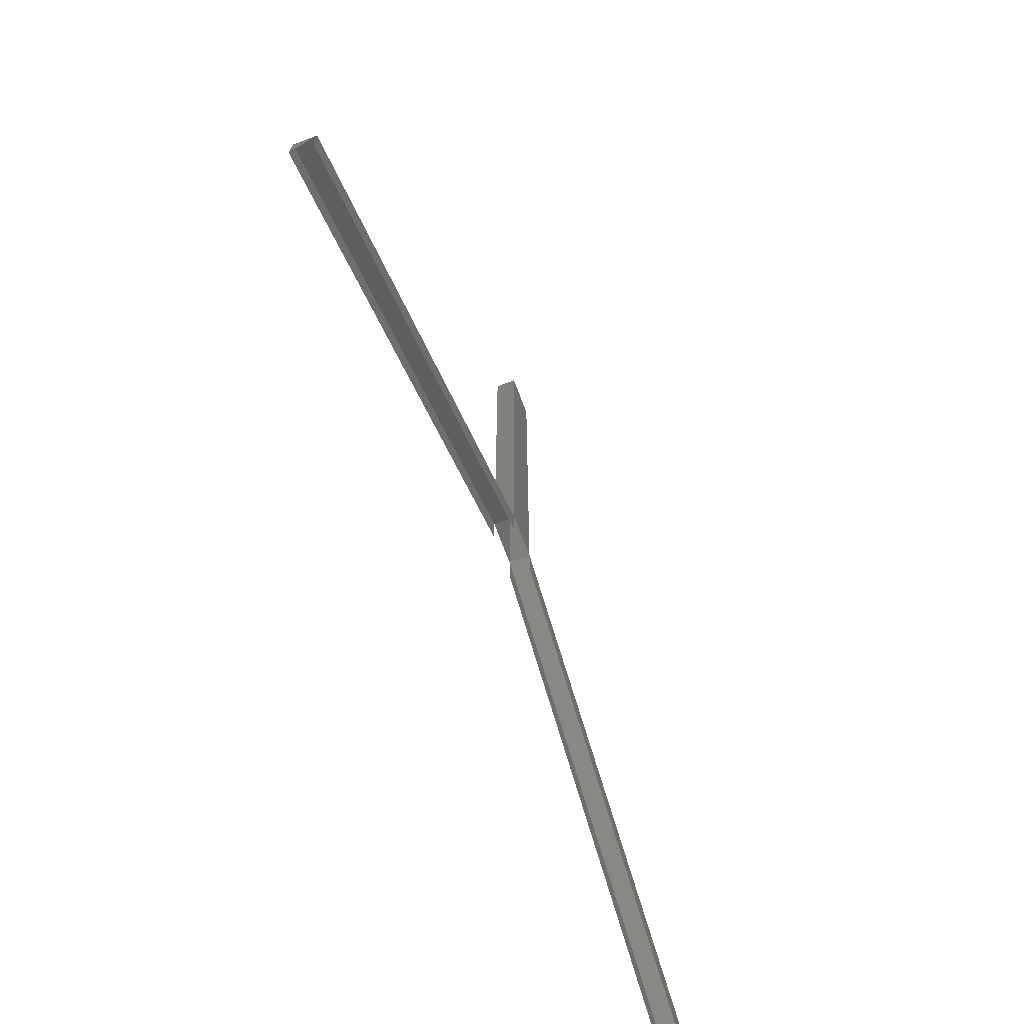
<metadata>
{"format":"stl","ext":"stl","renderer":"f3d","projection":"perspective","resolution":1024,"background":"white","views":[{"elev":-73.1,"azim":-69.3,"up":"+Z"}]}
</metadata>
<code>
# stl→obj: 488 verts, 802 faces
v 1.5 -0.75 80
v 1.5 -0.75 77
v 2.309 -0.75 79.41
v 2.309 -0.75 76.41
v 3.118 -0.75 78.82
v 3.118 -0.75 75.82
v 3.927 -0.75 78.24
v 3.927 -0.75 75.24
v 4.736 -0.75 77.65
v 4.736 -0.75 74.65
v 5.545 -0.75 77.06
v 5.545 -0.75 74.06
v 6.354 -0.75 76.47
v 6.354 -0.75 73.47
v 7.163 -0.75 75.89
v 7.163 -0.75 72.89
v 7.972 -0.75 75.3
v 7.972 -0.75 72.3
v 8.781 -0.75 74.71
v 8.781 -0.75 71.71
v 9.59 -0.75 74.12
v 9.59 -0.75 71.12
v 10.4 -0.75 73.53
v 10.4 -0.75 70.53
v 11.21 -0.75 72.95
v 11.21 -0.75 69.95
v 12.02 -0.75 72.36
v 12.02 -0.75 69.36
v 12.83 -0.75 71.77
v 12.83 -0.75 68.77
v 13.64 -0.75 71.18
v 13.64 -0.75 68.18
v 14.44 -0.75 70.6
v 14.44 -0.75 67.6
v 15.25 -0.75 70.01
v 15.25 -0.75 67.01
v 16.06 -0.75 69.42
v 16.06 -0.75 66.42
v 16.87 -0.75 68.83
v 16.87 -0.75 65.83
v 17.68 -0.75 68.24
v 17.68 -0.75 65.24
v 18.49 -0.75 67.66
v 18.49 -0.75 64.66
v 19.3 -0.75 67.07
v 19.3 -0.75 64.07
v 20.11 -0.75 66.48
v 20.11 -0.75 63.48
v 20.92 -0.75 65.89
v 20.92 -0.75 62.89
v 21.73 -0.75 65.31
v 21.73 -0.75 62.31
v 22.53 -0.75 64.72
v 22.53 -0.75 61.72
v 23.34 -0.75 64.13
v 23.34 -0.75 61.13
v 24.15 -0.75 63.54
v 24.15 -0.75 60.54
v 24.96 -0.75 62.95
v 24.96 -0.75 59.95
v 25.77 -0.75 62.37
v 25.77 -0.75 59.37
v 26.58 -0.75 61.78
v 26.58 -0.75 58.78
v 27.39 -0.75 61.19
v 27.39 -0.75 58.19
v 28.2 -0.75 60.6
v 28.2 -0.75 57.6
v 29.01 -0.75 60.02
v 29.01 -0.75 57.02
v 29.82 -0.75 59.43
v 29.82 -0.75 56.43
v 30.62 -0.75 58.84
v 30.62 -0.75 55.84
v 31.43 -0.75 58.25
v 31.43 -0.75 55.25
v 32.24 -0.75 57.66
v 32.24 -0.75 54.66
v 33.05 -0.75 57.08
v 33.05 -0.75 54.08
v 33.86 -0.75 56.49
v 33.86 -0.75 53.49
v 33.86 0.75 53.49
v 33.86 0.75 56.49
v 1.5 0.75 80
v 2.309 0.75 79.41
v 1.5 0.75 77
v 3.118 0.75 78.82
v 2.309 0.75 76.41
v 3.927 0.75 78.24
v 3.118 0.75 75.82
v 4.736 0.75 77.65
v 3.927 0.75 75.24
v 5.545 0.75 77.06
v 4.736 0.75 74.65
v 6.354 0.75 76.47
v 5.545 0.75 74.06
v 7.163 0.75 75.89
v 6.354 0.75 73.47
v 7.972 0.75 75.3
v 7.163 0.75 72.89
v 8.781 0.75 74.71
v 7.972 0.75 72.3
v 9.59 0.75 74.12
v 8.781 0.75 71.71
v 10.4 0.75 73.53
v 9.59 0.75 71.12
v 11.21 0.75 72.95
v 10.4 0.75 70.53
v 12.02 0.75 72.36
v 11.21 0.75 69.95
v 12.83 0.75 71.77
v 12.02 0.75 69.36
v 13.64 0.75 71.18
v 12.83 0.75 68.77
v 14.44 0.75 70.6
v 13.64 0.75 68.18
v 15.25 0.75 70.01
v 14.44 0.75 67.6
v 16.06 0.75 69.42
v 15.25 0.75 67.01
v 16.87 0.75 68.83
v 16.06 0.75 66.42
v 17.68 0.75 68.24
v 16.87 0.75 65.83
v 18.49 0.75 67.66
v 17.68 0.75 65.24
v 19.3 0.75 67.07
v 18.49 0.75 64.66
v 20.11 0.75 66.48
v 19.3 0.75 64.07
v 20.92 0.75 65.89
v 20.11 0.75 63.48
v 21.73 0.75 65.31
v 20.92 0.75 62.89
v 22.53 0.75 64.72
v 21.73 0.75 62.31
v 23.34 0.75 64.13
v 22.53 0.75 61.72
v 24.15 0.75 63.54
v 23.34 0.75 61.13
v 24.96 0.75 62.95
v 24.15 0.75 60.54
v 25.77 0.75 62.37
v 24.96 0.75 59.95
v 26.58 0.75 61.78
v 25.77 0.75 59.37
v 27.39 0.75 61.19
v 26.58 0.75 58.78
v 28.2 0.75 60.6
v 27.39 0.75 58.19
v 29.01 0.75 60.02
v 28.2 0.75 57.6
v 29.82 0.75 59.43
v 29.01 0.75 57.02
v 30.62 0.75 58.84
v 29.82 0.75 56.43
v 31.43 0.75 58.25
v 30.62 0.75 55.84
v 32.24 0.75 57.66
v 31.43 0.75 55.25
v 33.05 0.75 57.08
v 32.24 0.75 54.66
v 33.05 0.75 54.08
v -1.5 -0.75 80
v -2.309 -0.75 79.41
v -1.5 -0.75 77
v -3.118 -0.75 78.82
v -2.309 -0.75 76.41
v -3.927 -0.75 78.24
v -3.118 -0.75 75.82
v -4.736 -0.75 77.65
v -3.927 -0.75 75.24
v -5.545 -0.75 77.06
v -4.736 -0.75 74.65
v -6.354 -0.75 76.47
v -5.545 -0.75 74.06
v -7.163 -0.75 75.89
v -6.354 -0.75 73.47
v -7.972 -0.75 75.3
v -7.163 -0.75 72.89
v -8.781 -0.75 74.71
v -7.972 -0.75 72.3
v -9.59 -0.75 74.12
v -8.781 -0.75 71.71
v -10.4 -0.75 73.53
v -9.59 -0.75 71.12
v -11.21 -0.75 72.95
v -10.4 -0.75 70.53
v -12.02 -0.75 72.36
v -11.21 -0.75 69.95
v -12.83 -0.75 71.77
v -12.02 -0.75 69.36
v -13.64 -0.75 71.18
v -12.83 -0.75 68.77
v -14.44 -0.75 70.6
v -13.64 -0.75 68.18
v -15.25 -0.75 70.01
v -14.44 -0.75 67.6
v -16.06 -0.75 69.42
v -15.25 -0.75 67.01
v -16.87 -0.75 68.83
v -16.06 -0.75 66.42
v -17.68 -0.75 68.24
v -16.87 -0.75 65.83
v -18.49 -0.75 67.66
v -17.68 -0.75 65.24
v -19.3 -0.75 67.07
v -18.49 -0.75 64.66
v -20.11 -0.75 66.48
v -19.3 -0.75 64.07
v -20.92 -0.75 65.89
v -20.11 -0.75 63.48
v -21.73 -0.75 65.31
v -20.92 -0.75 62.89
v -22.53 -0.75 64.72
v -21.73 -0.75 62.31
v -23.34 -0.75 64.13
v -22.53 -0.75 61.72
v -24.15 -0.75 63.54
v -23.34 -0.75 61.13
v -24.96 -0.75 62.95
v -24.15 -0.75 60.54
v -25.77 -0.75 62.37
v -24.96 -0.75 59.95
v -26.58 -0.75 61.78
v -25.77 -0.75 59.37
v -27.39 -0.75 61.19
v -26.58 -0.75 58.78
v -28.2 -0.75 60.6
v -27.39 -0.75 58.19
v -29.01 -0.75 60.02
v -28.2 -0.75 57.6
v -29.82 -0.75 59.43
v -29.01 -0.75 57.02
v -30.62 -0.75 58.84
v -29.82 -0.75 56.43
v -31.43 -0.75 58.25
v -30.62 -0.75 55.84
v -32.24 -0.75 57.66
v -31.43 -0.75 55.25
v -33.05 -0.75 57.08
v -32.24 -0.75 54.66
v -33.86 -0.75 56.49
v -33.05 -0.75 54.08
v -33.86 -0.75 53.49
v -33.86 0.75 56.49
v -33.86 0.75 53.49
v -1.5 0.75 80
v -1.5 0.75 77
v -2.309 0.75 79.41
v -2.309 0.75 76.41
v -3.118 0.75 78.82
v -3.118 0.75 75.82
v -3.927 0.75 78.24
v -3.927 0.75 75.24
v -4.736 0.75 77.65
v -4.736 0.75 74.65
v -5.545 0.75 77.06
v -5.545 0.75 74.06
v -6.354 0.75 76.47
v -6.354 0.75 73.47
v -7.163 0.75 75.89
v -7.163 0.75 72.89
v -7.972 0.75 75.3
v -7.972 0.75 72.3
v -8.781 0.75 74.71
v -8.781 0.75 71.71
v -9.59 0.75 74.12
v -9.59 0.75 71.12
v -10.4 0.75 73.53
v -10.4 0.75 70.53
v -11.21 0.75 72.95
v -11.21 0.75 69.95
v -12.02 0.75 72.36
v -12.02 0.75 69.36
v -12.83 0.75 71.77
v -12.83 0.75 68.77
v -13.64 0.75 71.18
v -13.64 0.75 68.18
v -14.44 0.75 70.6
v -14.44 0.75 67.6
v -15.25 0.75 70.01
v -15.25 0.75 67.01
v -16.06 0.75 69.42
v -16.06 0.75 66.42
v -16.87 0.75 68.83
v -16.87 0.75 65.83
v -17.68 0.75 68.24
v -17.68 0.75 65.24
v -18.49 0.75 67.66
v -18.49 0.75 64.66
v -19.3 0.75 67.07
v -19.3 0.75 64.07
v -20.11 0.75 66.48
v -20.11 0.75 63.48
v -20.92 0.75 65.89
v -20.92 0.75 62.89
v -21.73 0.75 65.31
v -21.73 0.75 62.31
v -22.53 0.75 64.72
v -22.53 0.75 61.72
v -23.34 0.75 64.13
v -23.34 0.75 61.13
v -24.15 0.75 63.54
v -24.15 0.75 60.54
v -24.96 0.75 62.95
v -24.96 0.75 59.95
v -25.77 0.75 62.37
v -25.77 0.75 59.37
v -26.58 0.75 61.78
v -26.58 0.75 58.78
v -27.39 0.75 61.19
v -27.39 0.75 58.19
v -28.2 0.75 60.6
v -28.2 0.75 57.6
v -29.01 0.75 60.02
v -29.01 0.75 57.02
v -29.82 0.75 59.43
v -29.82 0.75 56.43
v -30.62 0.75 58.84
v -30.62 0.75 55.84
v -31.43 0.75 58.25
v -31.43 0.75 55.25
v -32.24 0.75 57.66
v -32.24 0.75 54.66
v -33.05 0.75 57.08
v -33.05 0.75 54.08
v -1.5 -0.75 81
v 1.5 -0.75 81
v -1.5 -0.75 82
v 1.5 -0.75 82
v -1.5 -0.75 83
v 1.5 -0.75 83
v -1.5 -0.75 84
v 1.5 -0.75 84
v -1.5 -0.75 85
v 1.5 -0.75 85
v -1.5 -0.75 86
v 1.5 -0.75 86
v -1.5 -0.75 87
v 1.5 -0.75 87
v -1.5 -0.75 88
v 1.5 -0.75 88
v -1.5 -0.75 89
v 1.5 -0.75 89
v -1.5 -0.75 90
v 1.5 -0.75 90
v -1.5 -0.75 91
v 1.5 -0.75 91
v -1.5 -0.75 92
v 1.5 -0.75 92
v -1.5 -0.75 93
v 1.5 -0.75 93
v -1.5 -0.75 94
v 1.5 -0.75 94
v -1.5 -0.75 95
v 1.5 -0.75 95
v -1.5 -0.75 96
v 1.5 -0.75 96
v -1.5 -0.75 97
v 1.5 -0.75 97
v -1.5 -0.75 98
v 1.5 -0.75 98
v -1.5 -0.75 99
v 1.5 -0.75 99
v -1.5 -0.75 100
v 1.5 -0.75 100
v -1.5 -0.75 101
v 1.5 -0.75 101
v -1.5 -0.75 102
v 1.5 -0.75 102
v -1.5 -0.75 103
v 1.5 -0.75 103
v -1.5 -0.75 104
v 1.5 -0.75 104
v -1.5 -0.75 105
v 1.5 -0.75 105
v -1.5 -0.75 106
v 1.5 -0.75 106
v -1.5 -0.75 107
v 1.5 -0.75 107
v -1.5 -0.75 108
v 1.5 -0.75 108
v -1.5 -0.75 109
v 1.5 -0.75 109
v -1.5 -0.75 110
v 1.5 -0.75 110
v -1.5 -0.75 111
v 1.5 -0.75 111
v -1.5 -0.75 112
v 1.5 -0.75 112
v -1.5 -0.75 113
v 1.5 -0.75 113
v -1.5 -0.75 114
v 1.5 -0.75 114
v -1.5 -0.75 115
v 1.5 -0.75 115
v -1.5 -0.75 116
v 1.5 -0.75 116
v -1.5 -0.75 117
v 1.5 -0.75 117
v -1.5 -0.75 118
v 1.5 -0.75 118
v -1.5 -0.75 119
v 1.5 -0.75 119
v -1.5 -0.75 120
v 1.5 -0.75 120
v -1.5 0.75 81
v -1.5 0.75 82
v 1.5 0.75 81
v -1.5 0.75 83
v 1.5 0.75 82
v -1.5 0.75 84
v 1.5 0.75 83
v -1.5 0.75 85
v 1.5 0.75 84
v -1.5 0.75 86
v 1.5 0.75 85
v -1.5 0.75 87
v 1.5 0.75 86
v -1.5 0.75 88
v 1.5 0.75 87
v -1.5 0.75 89
v 1.5 0.75 88
v -1.5 0.75 90
v 1.5 0.75 89
v -1.5 0.75 91
v 1.5 0.75 90
v -1.5 0.75 92
v 1.5 0.75 91
v -1.5 0.75 93
v 1.5 0.75 92
v -1.5 0.75 94
v 1.5 0.75 93
v -1.5 0.75 95
v 1.5 0.75 94
v -1.5 0.75 96
v 1.5 0.75 95
v -1.5 0.75 97
v 1.5 0.75 96
v -1.5 0.75 98
v 1.5 0.75 97
v -1.5 0.75 99
v 1.5 0.75 98
v -1.5 0.75 100
v 1.5 0.75 99
v -1.5 0.75 101
v 1.5 0.75 100
v -1.5 0.75 102
v 1.5 0.75 101
v -1.5 0.75 103
v 1.5 0.75 102
v -1.5 0.75 104
v 1.5 0.75 103
v -1.5 0.75 105
v 1.5 0.75 104
v -1.5 0.75 106
v 1.5 0.75 105
v -1.5 0.75 107
v 1.5 0.75 106
v -1.5 0.75 108
v 1.5 0.75 107
v -1.5 0.75 109
v 1.5 0.75 108
v -1.5 0.75 110
v 1.5 0.75 109
v -1.5 0.75 111
v 1.5 0.75 110
v -1.5 0.75 112
v 1.5 0.75 111
v -1.5 0.75 113
v 1.5 0.75 112
v -1.5 0.75 114
v 1.5 0.75 113
v -1.5 0.75 115
v 1.5 0.75 114
v -1.5 0.75 116
v 1.5 0.75 115
v -1.5 0.75 117
v 1.5 0.75 116
v -1.5 0.75 118
v 1.5 0.75 117
v -1.5 0.75 119
v 1.5 0.75 118
v -1.5 0.75 120
v 1.5 0.75 119
v 1.5 0.75 120
f 1 2 3
f 3 4 5
f 5 6 7
f 7 8 9
f 9 10 11
f 11 12 13
f 13 14 15
f 15 16 17
f 17 18 19
f 19 20 21
f 21 22 23
f 23 24 25
f 25 26 27
f 27 28 29
f 29 30 31
f 31 32 33
f 33 34 35
f 35 36 37
f 37 38 39
f 39 40 41
f 41 42 43
f 43 44 45
f 45 46 47
f 47 48 49
f 49 50 51
f 51 52 53
f 53 54 55
f 55 56 57
f 57 58 59
f 59 60 61
f 61 62 63
f 63 64 65
f 65 66 67
f 67 68 69
f 69 70 71
f 71 72 73
f 73 74 75
f 75 76 77
f 77 78 79
f 79 80 81
f 2 4 3
f 4 6 5
f 6 8 7
f 8 10 9
f 10 12 11
f 12 14 13
f 14 16 15
f 16 18 17
f 18 20 19
f 20 22 21
f 22 24 23
f 24 26 25
f 26 28 27
f 28 30 29
f 30 32 31
f 32 34 33
f 34 36 35
f 36 38 37
f 38 40 39
f 40 42 41
f 42 44 43
f 44 46 45
f 46 48 47
f 48 50 49
f 50 52 51
f 52 54 53
f 54 56 55
f 56 58 57
f 58 60 59
f 60 62 61
f 62 64 63
f 64 66 65
f 66 68 67
f 68 70 69
f 70 72 71
f 72 74 73
f 74 76 75
f 76 78 77
f 78 80 79
f 80 82 81
f 81 83 84
f 85 86 87
f 86 88 89
f 88 90 91
f 90 92 93
f 92 94 95
f 94 96 97
f 96 98 99
f 98 100 101
f 100 102 103
f 102 104 105
f 104 106 107
f 106 108 109
f 108 110 111
f 110 112 113
f 112 114 115
f 114 116 117
f 116 118 119
f 118 120 121
f 120 122 123
f 122 124 125
f 124 126 127
f 126 128 129
f 128 130 131
f 130 132 133
f 132 134 135
f 134 136 137
f 136 138 139
f 138 140 141
f 140 142 143
f 142 144 145
f 144 146 147
f 146 148 149
f 148 150 151
f 150 152 153
f 152 154 155
f 154 156 157
f 156 158 159
f 158 160 161
f 160 162 163
f 162 84 164
f 87 86 89
f 89 88 91
f 91 90 93
f 93 92 95
f 95 94 97
f 97 96 99
f 99 98 101
f 101 100 103
f 103 102 105
f 105 104 107
f 107 106 109
f 109 108 111
f 111 110 113
f 113 112 115
f 115 114 117
f 117 116 119
f 119 118 121
f 121 120 123
f 123 122 125
f 125 124 127
f 127 126 129
f 129 128 131
f 131 130 133
f 133 132 135
f 135 134 137
f 137 136 139
f 139 138 141
f 141 140 143
f 143 142 145
f 145 144 147
f 147 146 149
f 149 148 151
f 151 150 153
f 153 152 155
f 155 154 157
f 157 156 159
f 159 158 161
f 161 160 163
f 163 162 164
f 164 84 83
f 165 166 167
f 166 168 169
f 168 170 171
f 170 172 173
f 172 174 175
f 174 176 177
f 176 178 179
f 178 180 181
f 180 182 183
f 182 184 185
f 184 186 187
f 186 188 189
f 188 190 191
f 190 192 193
f 192 194 195
f 194 196 197
f 196 198 199
f 198 200 201
f 200 202 203
f 202 204 205
f 204 206 207
f 206 208 209
f 208 210 211
f 210 212 213
f 212 214 215
f 214 216 217
f 216 218 219
f 218 220 221
f 220 222 223
f 222 224 225
f 224 226 227
f 226 228 229
f 228 230 231
f 230 232 233
f 232 234 235
f 234 236 237
f 236 238 239
f 238 240 241
f 240 242 243
f 242 244 245
f 167 166 169
f 169 168 171
f 171 170 173
f 173 172 175
f 175 174 177
f 177 176 179
f 179 178 181
f 181 180 183
f 183 182 185
f 185 184 187
f 187 186 189
f 189 188 191
f 191 190 193
f 193 192 195
f 195 194 197
f 197 196 199
f 199 198 201
f 201 200 203
f 203 202 205
f 205 204 207
f 207 206 209
f 209 208 211
f 211 210 213
f 213 212 215
f 215 214 217
f 217 216 219
f 219 218 221
f 221 220 223
f 223 222 225
f 225 224 227
f 227 226 229
f 229 228 231
f 231 230 233
f 233 232 235
f 235 234 237
f 237 236 239
f 239 238 241
f 241 240 243
f 243 242 245
f 245 244 246
f 244 247 248
f 249 250 251
f 251 252 253
f 253 254 255
f 255 256 257
f 257 258 259
f 259 260 261
f 261 262 263
f 263 264 265
f 265 266 267
f 267 268 269
f 269 270 271
f 271 272 273
f 273 274 275
f 275 276 277
f 277 278 279
f 279 280 281
f 281 282 283
f 283 284 285
f 285 286 287
f 287 288 289
f 289 290 291
f 291 292 293
f 293 294 295
f 295 296 297
f 297 298 299
f 299 300 301
f 301 302 303
f 303 304 305
f 305 306 307
f 307 308 309
f 309 310 311
f 311 312 313
f 313 314 315
f 315 316 317
f 317 318 319
f 319 320 321
f 321 322 323
f 323 324 325
f 325 326 327
f 327 328 247
f 250 252 251
f 252 254 253
f 254 256 255
f 256 258 257
f 258 260 259
f 260 262 261
f 262 264 263
f 264 266 265
f 266 268 267
f 268 270 269
f 270 272 271
f 272 274 273
f 274 276 275
f 276 278 277
f 278 280 279
f 280 282 281
f 282 284 283
f 284 286 285
f 286 288 287
f 288 290 289
f 290 292 291
f 292 294 293
f 294 296 295
f 296 298 297
f 298 300 299
f 300 302 301
f 302 304 303
f 304 306 305
f 306 308 307
f 308 310 309
f 310 312 311
f 312 314 313
f 314 316 315
f 316 318 317
f 318 320 319
f 320 322 321
f 322 324 323
f 324 326 325
f 326 328 327
f 328 248 247
f 249 251 165
f 251 253 166
f 253 255 168
f 255 257 170
f 257 259 172
f 259 261 174
f 261 263 176
f 263 265 178
f 265 267 180
f 267 269 182
f 269 271 184
f 271 273 186
f 273 275 188
f 275 277 190
f 277 279 192
f 279 281 194
f 281 283 196
f 283 285 198
f 285 287 200
f 287 289 202
f 289 291 204
f 291 293 206
f 293 295 208
f 295 297 210
f 297 299 212
f 299 301 214
f 301 303 216
f 303 305 218
f 305 307 220
f 307 309 222
f 309 311 224
f 311 313 226
f 313 315 228
f 315 317 230
f 317 319 232
f 319 321 234
f 321 323 236
f 323 325 238
f 325 327 240
f 327 247 242
f 165 251 166
f 166 253 168
f 168 255 170
f 170 257 172
f 172 259 174
f 174 261 176
f 176 263 178
f 178 265 180
f 180 267 182
f 182 269 184
f 184 271 186
f 186 273 188
f 188 275 190
f 190 277 192
f 192 279 194
f 194 281 196
f 196 283 198
f 198 285 200
f 200 287 202
f 202 289 204
f 204 291 206
f 206 293 208
f 208 295 210
f 210 297 212
f 212 299 214
f 214 301 216
f 216 303 218
f 218 305 220
f 220 307 222
f 222 309 224
f 224 311 226
f 226 313 228
f 228 315 230
f 230 317 232
f 232 319 234
f 234 321 236
f 236 323 238
f 238 325 240
f 240 327 242
f 242 247 244
f 85 1 86
f 86 3 88
f 88 5 90
f 90 7 92
f 92 9 94
f 94 11 96
f 96 13 98
f 98 15 100
f 100 17 102
f 102 19 104
f 104 21 106
f 106 23 108
f 108 25 110
f 110 27 112
f 112 29 114
f 114 31 116
f 116 33 118
f 118 35 120
f 120 37 122
f 122 39 124
f 124 41 126
f 126 43 128
f 128 45 130
f 130 47 132
f 132 49 134
f 134 51 136
f 136 53 138
f 138 55 140
f 140 57 142
f 142 59 144
f 144 61 146
f 146 63 148
f 148 65 150
f 150 67 152
f 152 69 154
f 154 71 156
f 156 73 158
f 158 75 160
f 160 77 162
f 162 79 84
f 1 3 86
f 3 5 88
f 5 7 90
f 7 9 92
f 9 11 94
f 11 13 96
f 13 15 98
f 15 17 100
f 17 19 102
f 19 21 104
f 21 23 106
f 23 25 108
f 25 27 110
f 27 29 112
f 29 31 114
f 31 33 116
f 33 35 118
f 35 37 120
f 37 39 122
f 39 41 124
f 41 43 126
f 43 45 128
f 45 47 130
f 47 49 132
f 49 51 134
f 51 53 136
f 53 55 138
f 55 57 140
f 57 59 142
f 59 61 144
f 61 63 146
f 63 65 148
f 65 67 150
f 67 69 152
f 69 71 154
f 71 73 156
f 73 75 158
f 75 77 160
f 77 79 162
f 79 81 84
f 165 1 329
f 329 330 331
f 331 332 333
f 333 334 335
f 335 336 337
f 337 338 339
f 339 340 341
f 341 342 343
f 343 344 345
f 345 346 347
f 347 348 349
f 349 350 351
f 351 352 353
f 353 354 355
f 355 356 357
f 357 358 359
f 359 360 361
f 361 362 363
f 363 364 365
f 365 366 367
f 367 368 369
f 369 370 371
f 371 372 373
f 373 374 375
f 375 376 377
f 377 378 379
f 379 380 381
f 381 382 383
f 383 384 385
f 385 386 387
f 387 388 389
f 389 390 391
f 391 392 393
f 393 394 395
f 395 396 397
f 397 398 399
f 399 400 401
f 401 402 403
f 403 404 405
f 405 406 407
f 1 330 329
f 330 332 331
f 332 334 333
f 334 336 335
f 336 338 337
f 338 340 339
f 340 342 341
f 342 344 343
f 344 346 345
f 346 348 347
f 348 350 349
f 350 352 351
f 352 354 353
f 354 356 355
f 356 358 357
f 358 360 359
f 360 362 361
f 362 364 363
f 364 366 365
f 366 368 367
f 368 370 369
f 370 372 371
f 372 374 373
f 374 376 375
f 376 378 377
f 378 380 379
f 380 382 381
f 382 384 383
f 384 386 385
f 386 388 387
f 388 390 389
f 390 392 391
f 392 394 393
f 394 396 395
f 396 398 397
f 398 400 399
f 400 402 401
f 402 404 403
f 404 406 405
f 406 408 407
f 249 409 85
f 409 410 411
f 410 412 413
f 412 414 415
f 414 416 417
f 416 418 419
f 418 420 421
f 420 422 423
f 422 424 425
f 424 426 427
f 426 428 429
f 428 430 431
f 430 432 433
f 432 434 435
f 434 436 437
f 436 438 439
f 438 440 441
f 440 442 443
f 442 444 445
f 444 446 447
f 446 448 449
f 448 450 451
f 450 452 453
f 452 454 455
f 454 456 457
f 456 458 459
f 458 460 461
f 460 462 463
f 462 464 465
f 464 466 467
f 466 468 469
f 468 470 471
f 470 472 473
f 472 474 475
f 474 476 477
f 476 478 479
f 478 480 481
f 480 482 483
f 482 484 485
f 484 486 487
f 85 409 411
f 411 410 413
f 413 412 415
f 415 414 417
f 417 416 419
f 419 418 421
f 421 420 423
f 423 422 425
f 425 424 427
f 427 426 429
f 429 428 431
f 431 430 433
f 433 432 435
f 435 434 437
f 437 436 439
f 439 438 441
f 441 440 443
f 443 442 445
f 445 444 447
f 447 446 449
f 449 448 451
f 451 450 453
f 453 452 455
f 455 454 457
f 457 456 459
f 459 458 461
f 461 460 463
f 463 462 465
f 465 464 467
f 467 466 469
f 469 468 471
f 471 470 473
f 473 472 475
f 475 474 477
f 477 476 479
f 479 478 481
f 481 480 483
f 483 482 485
f 485 484 487
f 487 486 488
f 165 329 249
f 329 331 409
f 331 333 410
f 333 335 412
f 335 337 414
f 337 339 416
f 339 341 418
f 341 343 420
f 343 345 422
f 345 347 424
f 347 349 426
f 349 351 428
f 351 353 430
f 353 355 432
f 355 357 434
f 357 359 436
f 359 361 438
f 361 363 440
f 363 365 442
f 365 367 444
f 367 369 446
f 369 371 448
f 371 373 450
f 373 375 452
f 375 377 454
f 377 379 456
f 379 381 458
f 381 383 460
f 383 385 462
f 385 387 464
f 387 389 466
f 389 391 468
f 391 393 470
f 393 395 472
f 395 397 474
f 397 399 476
f 399 401 478
f 401 403 480
f 403 405 482
f 405 407 484
f 249 329 409
f 409 331 410
f 410 333 412
f 412 335 414
f 414 337 416
f 416 339 418
f 418 341 420
f 420 343 422
f 422 345 424
f 424 347 426
f 426 349 428
f 428 351 430
f 430 353 432
f 432 355 434
f 434 357 436
f 436 359 438
f 438 361 440
f 440 363 442
f 442 365 444
f 444 367 446
f 446 369 448
f 448 371 450
f 450 373 452
f 452 375 454
f 454 377 456
f 456 379 458
f 458 381 460
f 460 383 462
f 462 385 464
f 464 387 466
f 466 389 468
f 468 391 470
f 470 393 472
f 472 395 474
f 474 397 476
f 476 399 478
f 478 401 480
f 480 403 482
f 482 405 484
f 484 407 486
f 85 330 1
f 411 332 330
f 413 334 332
f 415 336 334
f 417 338 336
f 419 340 338
f 421 342 340
f 423 344 342
f 425 346 344
f 427 348 346
f 429 350 348
f 431 352 350
f 433 354 352
f 435 356 354
f 437 358 356
f 439 360 358
f 441 362 360
f 443 364 362
f 445 366 364
f 447 368 366
f 449 370 368
f 451 372 370
f 453 374 372
f 455 376 374
f 457 378 376
f 459 380 378
f 461 382 380
f 463 384 382
f 465 386 384
f 467 388 386
f 469 390 388
f 471 392 390
f 473 394 392
f 475 396 394
f 477 398 396
f 479 400 398
f 481 402 400
f 483 404 402
f 485 406 404
f 487 408 406
f 85 411 330
f 411 413 332
f 413 415 334
f 415 417 336
f 417 419 338
f 419 421 340
f 421 423 342
f 423 425 344
f 425 427 346
f 427 429 348
f 429 431 350
f 431 433 352
f 433 435 354
f 435 437 356
f 437 439 358
f 439 441 360
f 441 443 362
f 443 445 364
f 445 447 366
f 447 449 368
f 449 451 370
f 451 453 372
f 453 455 374
f 455 457 376
f 457 459 378
f 459 461 380
f 461 463 382
f 463 465 384
f 465 467 386
f 467 469 388
f 469 471 390
f 471 473 392
f 473 475 394
f 475 477 396
f 477 479 398
f 479 481 400
f 481 483 402
f 483 485 404
f 485 487 406
f 487 488 408

</code>
